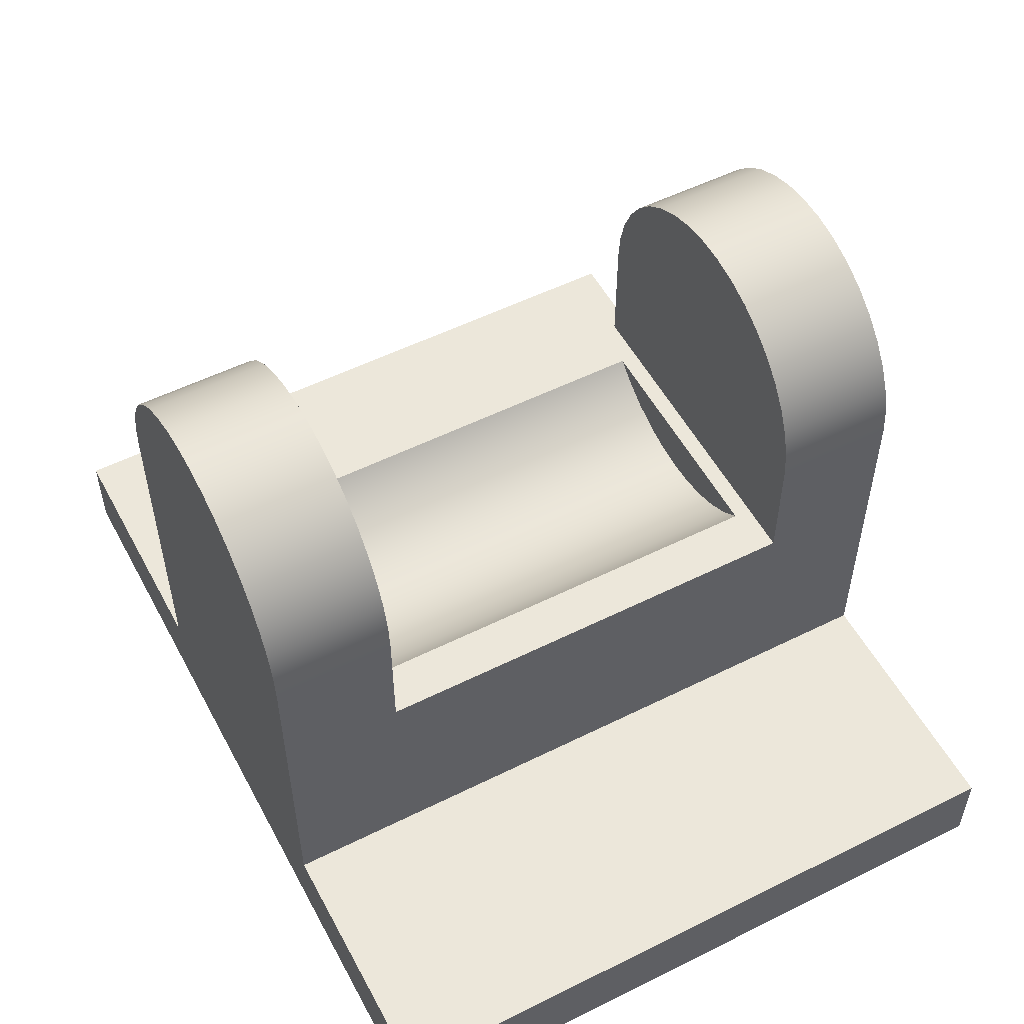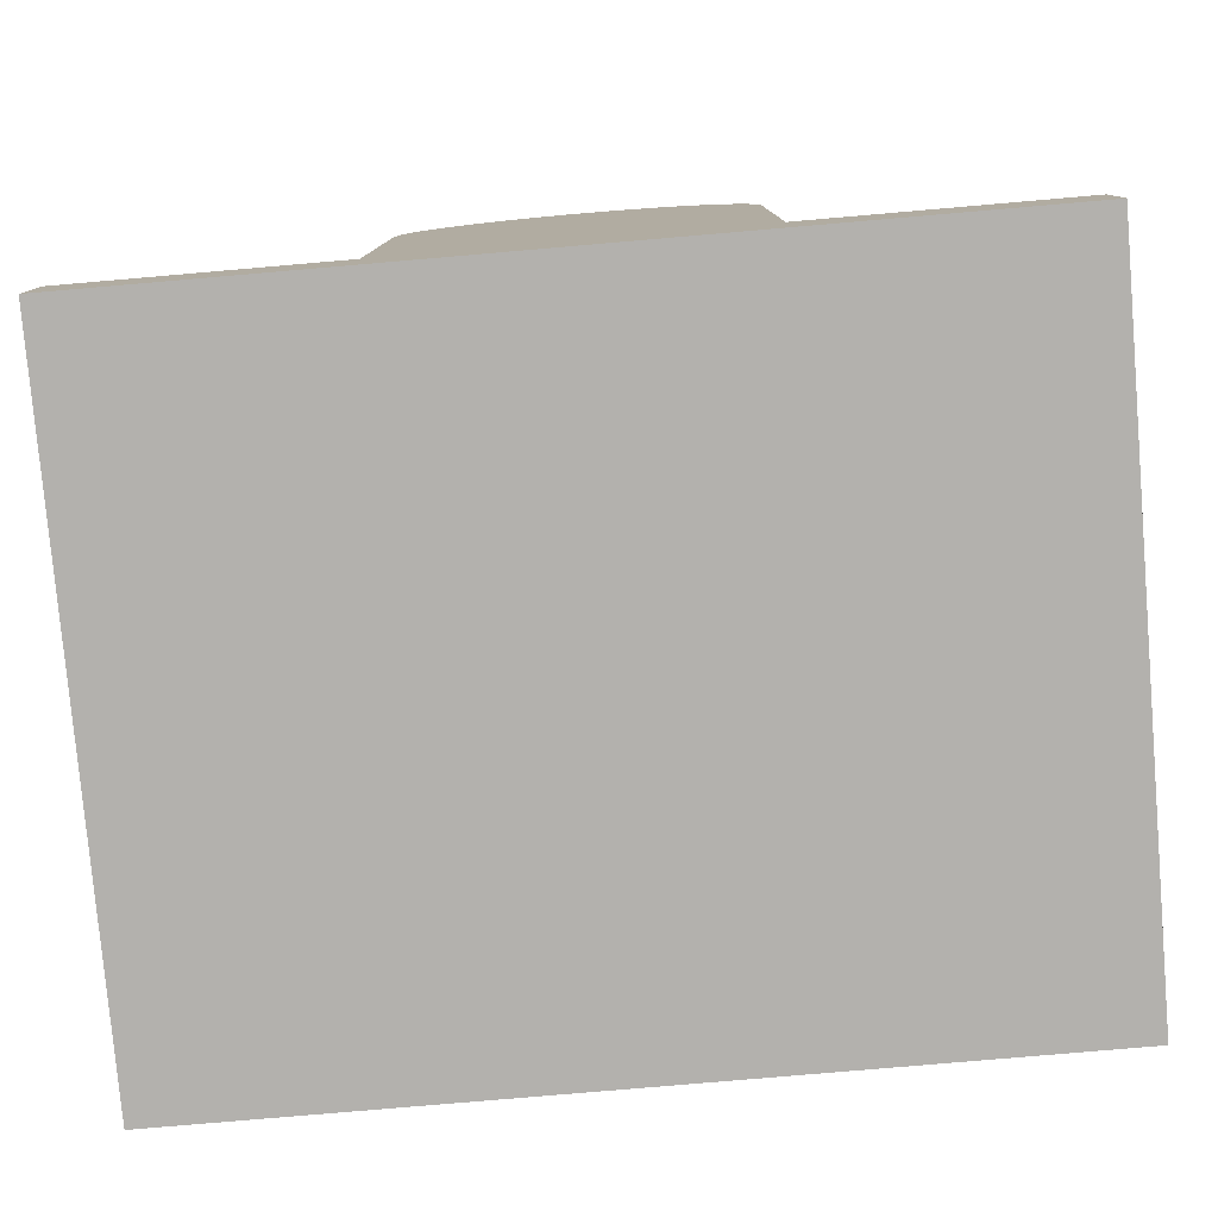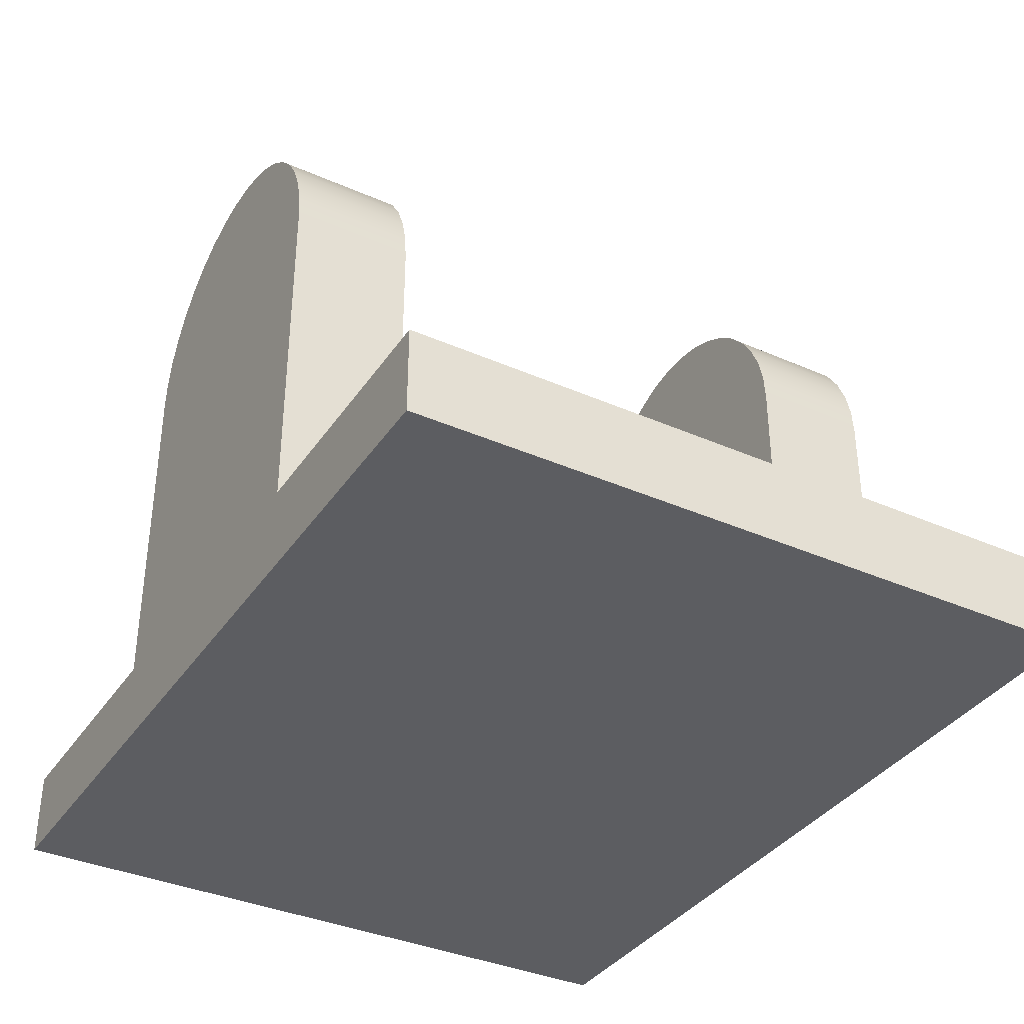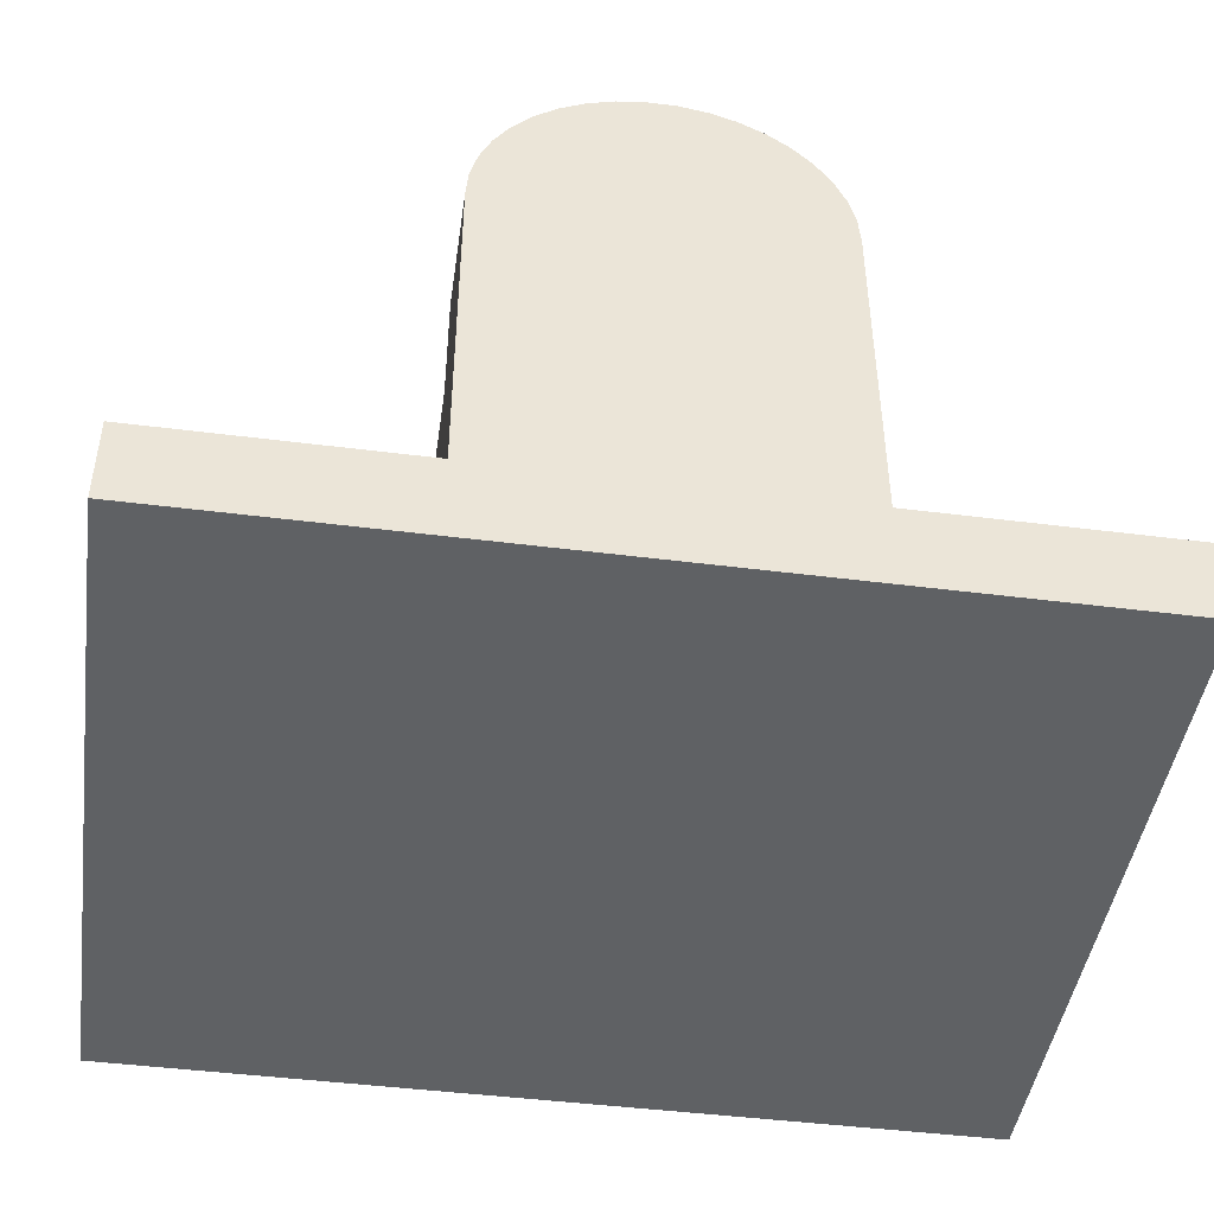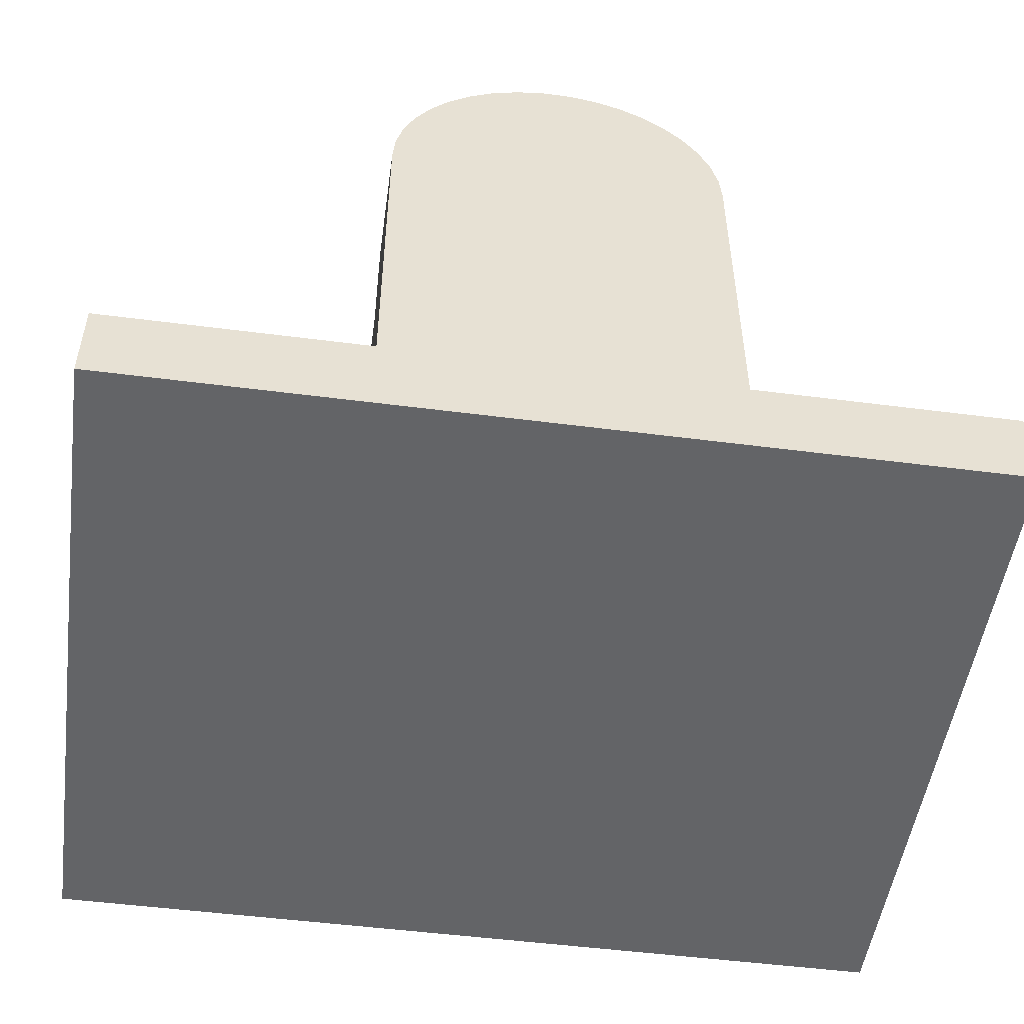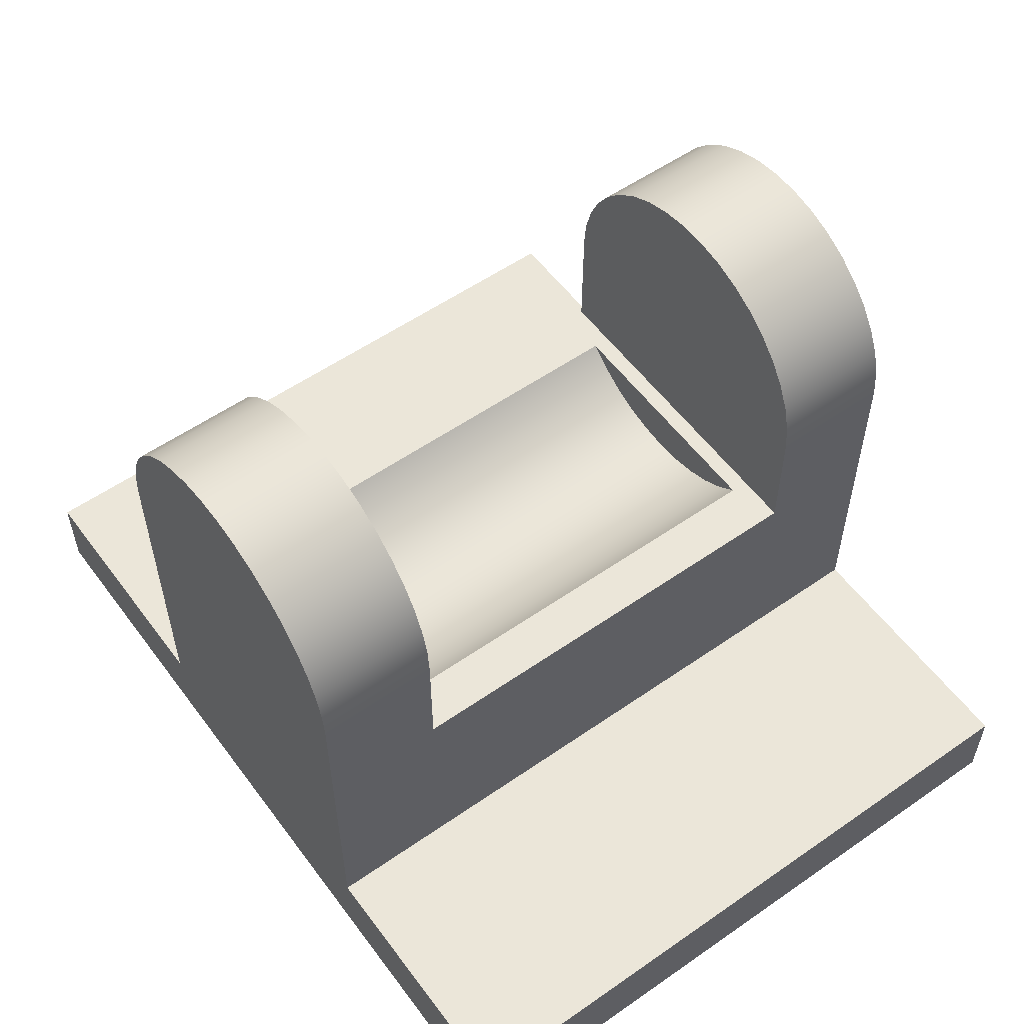
<metadata>
{"format":"obj","ext":"obj","renderer":"f3d","projection":"perspective","resolution":1024,"background":"white","views":[{"elev":53.8,"azim":-117.9,"up":"+Y"},{"elev":-79.2,"azim":4.9,"up":"+Y"},{"elev":-36.5,"azim":-119.8,"up":"+Y"},{"elev":-45.8,"azim":171.7,"up":"+Y"},{"elev":-51.2,"azim":-8.0,"up":"+Y"},{"elev":55.9,"azim":-126.1,"up":"+Y"}]}
</metadata>
<code>
v 1 2.5 2
v 0.9864 2.665 2
v 0.9458 2.825 2
v 0.8795 2.976 2
v 0.7891 3.114 2
v 0.6773 3.236 2
v 0.5469 3.337 2
v 0.4017 3.416 2
v 0.2455 3.469 2
v 0.08258 3.497 2
v -0.08258 3.497 2
v -0.2455 3.469 2
v -0.4017 3.416 2
v -0.5469 3.337 2
v -0.6773 3.236 2
v -0.7891 3.114 2
v -0.8795 2.976 2
v -0.9458 2.825 2
v -0.9864 2.665 2
v -1 2.5 2
v -1 0.5 2
v -2.5 0.5 2
v -2.5 0 2
v 2.5 0 2
v 2.5 0.5 2
v 1 0.5 2
v -1 2.5 -2
v -0.9864 2.665 -2
v -0.9458 2.825 -2
v -0.8795 2.976 -2
v -0.7891 3.114 -2
v -0.6773 3.236 -2
v -0.5469 3.337 -2
v -0.4017 3.416 -2
v -0.2455 3.469 -2
v -0.08258 3.497 -2
v 0.08258 3.497 -2
v 0.2455 3.469 -2
v 0.4017 3.416 -2
v 0.5469 3.337 -2
v 0.6773 3.236 -2
v 0.7891 3.114 -2
v 0.8795 2.976 -2
v 0.9458 2.825 -2
v 0.9864 2.665 -2
v 1 2.5 -2
v 1 0.5 -2
v 2.5 0.5 -2
v 2.5 0 -2
v -2.5 0 -2
v -2.5 0.5 -2
v -1 0.5 -2
v 2.5 0.5 -2
v 2.5 0.5 2
v 2.5 0 2
v 2.5 0 -2
v -2.5 0 -2
v -2.5 0 2
v -2.5 0.5 2
v -2.5 0.5 -2
v 1 0.5 -2
v 1 0.5 2
v 2.5 0.5 2
v 2.5 0.5 -2
v 2.5 0 -2
v 2.5 0 2
v -2.5 0 2
v -2.5 0 -2
v -2.5 0.5 -2
v -2.5 0.5 2
v -1 0.5 2
v -1 0.5 -2
v -1 2.5 -1.3
v -0.9864 2.665 -1.3
v -0.9458 2.825 -1.3
v -0.8795 2.976 -1.3
v -0.7891 3.114 -1.3
v -0.6773 3.236 -1.3
v -0.5469 3.337 -1.3
v -0.4017 3.416 -1.3
v -0.2455 3.469 -1.3
v -0.08258 3.497 -1.3
v 0.08258 3.497 -1.3
v 0.2455 3.469 -1.3
v 0.4017 3.416 -1.3
v 0.5469 3.337 -1.3
v 0.6773 3.236 -1.3
v 0.7891 3.114 -1.3
v 0.8795 2.976 -1.3
v 0.9458 2.825 -1.3
v 0.9864 2.665 -1.3
v 1 2.5 -1.3
v 1 2.5 -2
v 0.9864 2.665 -2
v 0.9458 2.825 -2
v 0.8795 2.976 -2
v 0.7891 3.114 -2
v 0.6773 3.236 -2
v 0.5469 3.337 -2
v 0.4017 3.416 -2
v 0.2455 3.469 -2
v 0.08258 3.497 -2
v -0.08258 3.497 -2
v -0.2455 3.469 -2
v -0.4017 3.416 -2
v -0.5469 3.337 -2
v -0.6773 3.236 -2
v -0.7891 3.114 -2
v -0.8795 2.976 -2
v -0.9458 2.825 -2
v -0.9864 2.665 -2
v -1 2.5 -2
v -1 1.8 -1.3
v -1 2.5 -1.3
v -1 2.5 -2
v -1 0.5 -2
v -1 0.5 2
v -1 2.5 2
v -1 2.5 1.3
v -1 1.8 1.3
v 1 2.5 -1.3
v 1 1.8 -1.3
v 1 1.8 1.3
v 1 2.5 1.3
v 1 2.5 2
v 1 0.5 2
v 1 0.5 -2
v 1 2.5 -2
v 0.7141 1.8 1.2
v 0.7141 1.8 -1.2
v 0.5942 1.696 -1.2
v 0.4593 1.612 -1.2
v 0.3128 1.55 -1.2
v 0.1584 1.513 -1.2
v -1.837e-16 1.5 -1.2
v -0.1584 1.513 -1.2
v -0.3128 1.55 -1.2
v -0.4593 1.612 -1.2
v -0.5942 1.696 -1.2
v -0.7141 1.8 -1.2
v -0.7141 1.8 1.2
v -0.5942 1.696 1.2
v -0.4593 1.612 1.2
v -0.3128 1.55 1.2
v -0.1584 1.513 1.2
v -1.837e-16 1.5 1.2
v 0.1584 1.513 1.2
v 0.3128 1.55 1.2
v 0.4593 1.612 1.2
v 0.5942 1.696 1.2
v 0.7141 1.8 -1.2
v -0.7141 1.8 -1.2
v -0.5942 1.696 -1.2
v -0.4593 1.612 -1.2
v -0.3128 1.55 -1.2
v -0.1584 1.513 -1.2
v -1.837e-16 1.5 -1.2
v 0.1584 1.513 -1.2
v 0.3128 1.55 -1.2
v 0.4593 1.612 -1.2
v 0.5942 1.696 -1.2
v 1 2.5 1.3
v 0.9864 2.665 1.3
v 0.9458 2.825 1.3
v 0.8795 2.976 1.3
v 0.7891 3.114 1.3
v 0.6773 3.236 1.3
v 0.5469 3.337 1.3
v 0.4017 3.416 1.3
v 0.2455 3.469 1.3
v 0.08258 3.497 1.3
v -0.08258 3.497 1.3
v -0.2455 3.469 1.3
v -0.4017 3.416 1.3
v -0.5469 3.337 1.3
v -0.6773 3.236 1.3
v -0.7891 3.114 1.3
v -0.8795 2.976 1.3
v -0.9458 2.825 1.3
v -0.9864 2.665 1.3
v -1 2.5 1.3
v -1 2.5 2
v -0.9864 2.665 2
v -0.9458 2.825 2
v -0.8795 2.976 2
v -0.7891 3.114 2
v -0.6773 3.236 2
v -0.5469 3.337 2
v -0.4017 3.416 2
v -0.2455 3.469 2
v -0.08258 3.497 2
v 0.08258 3.497 2
v 0.2455 3.469 2
v 0.4017 3.416 2
v 0.5469 3.337 2
v 0.6773 3.236 2
v 0.7891 3.114 2
v 0.8795 2.976 2
v 0.9458 2.825 2
v 0.9864 2.665 2
v 1 2.5 2
v -0.7141 1.8 1.2
v 0.7141 1.8 1.2
v 0.5942 1.696 1.2
v 0.4593 1.612 1.2
v 0.3128 1.55 1.2
v 0.1584 1.513 1.2
v -1.837e-16 1.5 1.2
v -0.1584 1.513 1.2
v -0.3128 1.55 1.2
v -0.4593 1.612 1.2
v -0.5942 1.696 1.2
v 1 2.5 1.3
v 1 1.8 1.3
v -1 1.8 1.3
v -1 2.5 1.3
v -0.9864 2.665 1.3
v -0.9458 2.825 1.3
v -0.8795 2.976 1.3
v -0.7891 3.114 1.3
v -0.6773 3.236 1.3
v -0.5469 3.337 1.3
v -0.4017 3.416 1.3
v -0.2455 3.469 1.3
v -0.08258 3.497 1.3
v 0.08258 3.497 1.3
v 0.2455 3.469 1.3
v 0.4017 3.416 1.3
v 0.5469 3.337 1.3
v 0.6773 3.236 1.3
v 0.7891 3.114 1.3
v 0.8795 2.976 1.3
v 0.9458 2.825 1.3
v 0.9864 2.665 1.3
v 1 1.8 -1.3
v 1 2.5 -1.3
v 0.9864 2.665 -1.3
v 0.9458 2.825 -1.3
v 0.8795 2.976 -1.3
v 0.7891 3.114 -1.3
v 0.6773 3.236 -1.3
v 0.5469 3.337 -1.3
v 0.4017 3.416 -1.3
v 0.2455 3.469 -1.3
v 0.08258 3.497 -1.3
v -0.08258 3.497 -1.3
v -0.2455 3.469 -1.3
v -0.4017 3.416 -1.3
v -0.5469 3.337 -1.3
v -0.6773 3.236 -1.3
v -0.7891 3.114 -1.3
v -0.8795 2.976 -1.3
v -0.9458 2.825 -1.3
v -0.9864 2.665 -1.3
v -1 2.5 -1.3
v -1 1.8 -1.3
v -0.7141 1.8 -1.2
v 0.7141 1.8 -1.2
v 0.7141 1.8 1.2
v -0.7141 1.8 1.2
v 1 1.8 1.3
v 1 1.8 -1.3
v -1 1.8 -1.3
v -1 1.8 1.3
f 2 19 1
f 1 19 20
f 1 20 26
f 26 20 21
f 26 21 24
f 24 21 23
f 23 21 22
f 19 2 18
f 18 2 3
f 18 3 17
f 17 3 4
f 17 4 16
f 16 4 5
f 16 5 15
f 15 5 6
f 15 6 14
f 14 6 7
f 14 7 13
f 13 7 8
f 13 8 12
f 12 8 9
f 12 9 11
f 11 9 10
f 24 25 26
f 28 45 27
f 27 45 46
f 27 46 52
f 52 46 47
f 52 47 50
f 50 47 49
f 49 47 48
f 45 28 44
f 44 28 29
f 44 29 43
f 43 29 30
f 43 30 42
f 42 30 31
f 42 31 41
f 41 31 32
f 41 32 40
f 40 32 33
f 40 33 39
f 39 33 34
f 39 34 38
f 38 34 35
f 38 35 37
f 37 35 36
f 50 51 52
f 54 55 53
f 53 55 56
f 58 59 57
f 57 59 60
f 62 63 61
f 61 63 64
f 66 67 65
f 65 67 68
f 70 71 69
f 69 71 72
f 112 73 111
f 111 73 74
f 111 74 110
f 110 74 75
f 110 75 109
f 109 75 76
f 109 76 108
f 108 76 77
f 108 77 107
f 107 77 78
f 107 78 106
f 106 78 79
f 106 79 105
f 105 79 80
f 105 80 104
f 104 80 81
f 104 81 103
f 103 81 82
f 103 82 102
f 102 82 83
f 102 83 101
f 101 83 84
f 101 84 100
f 100 84 85
f 100 85 99
f 99 85 86
f 99 86 98
f 98 86 87
f 98 87 97
f 97 87 88
f 97 88 96
f 96 88 89
f 96 89 95
f 95 89 90
f 95 90 94
f 94 90 91
f 94 91 93
f 93 91 92
f 114 115 113
f 113 115 116
f 113 116 120
f 120 116 117
f 120 117 118
f 118 119 120
f 121 122 128
f 128 122 127
f 127 122 123
f 127 123 126
f 126 123 125
f 125 123 124
f 129 130 150
f 150 130 131
f 150 131 149
f 149 131 132
f 149 132 148
f 148 132 133
f 148 133 147
f 147 133 134
f 147 134 146
f 146 134 135
f 146 135 145
f 145 135 136
f 145 136 144
f 144 136 137
f 144 137 143
f 143 137 138
f 143 138 142
f 142 138 139
f 142 139 141
f 141 139 140
f 151 152 161
f 161 152 153
f 161 153 160
f 160 153 154
f 160 154 159
f 159 154 155
f 159 155 158
f 158 155 156
f 158 156 157
f 201 162 200
f 200 162 163
f 200 163 199
f 199 163 164
f 199 164 198
f 198 164 165
f 198 165 197
f 197 165 166
f 197 166 196
f 196 166 167
f 196 167 195
f 195 167 168
f 195 168 194
f 194 168 169
f 194 169 193
f 193 169 170
f 193 170 192
f 192 170 171
f 192 171 191
f 191 171 172
f 191 172 190
f 190 172 173
f 190 173 189
f 189 173 174
f 189 174 188
f 188 174 175
f 188 175 187
f 187 175 176
f 187 176 186
f 186 176 177
f 186 177 185
f 185 177 178
f 185 178 184
f 184 178 179
f 184 179 183
f 183 179 180
f 183 180 182
f 182 180 181
f 202 203 212
f 212 203 204
f 212 204 211
f 211 204 205
f 211 205 210
f 210 205 206
f 210 206 209
f 209 206 207
f 209 207 208
f 214 215 213
f 213 215 216
f 213 216 217
f 213 217 234
f 234 217 218
f 234 218 233
f 233 218 219
f 233 219 232
f 232 219 220
f 232 220 231
f 231 220 221
f 231 221 230
f 230 221 222
f 230 222 229
f 229 222 223
f 229 223 228
f 228 223 224
f 228 224 227
f 227 224 226
f 226 224 225
f 235 236 256
f 256 236 255
f 255 236 254
f 254 236 237
f 254 237 253
f 253 237 238
f 253 238 252
f 252 238 239
f 252 239 251
f 251 239 240
f 251 240 250
f 250 240 241
f 250 241 249
f 249 241 242
f 249 242 248
f 248 242 243
f 248 243 247
f 247 243 244
f 247 244 245
f 245 246 247
f 258 263 257
f 257 263 264
f 257 264 260
f 260 264 259
f 259 264 261
f 259 261 262
f 263 258 262
f 262 258 259

</code>
